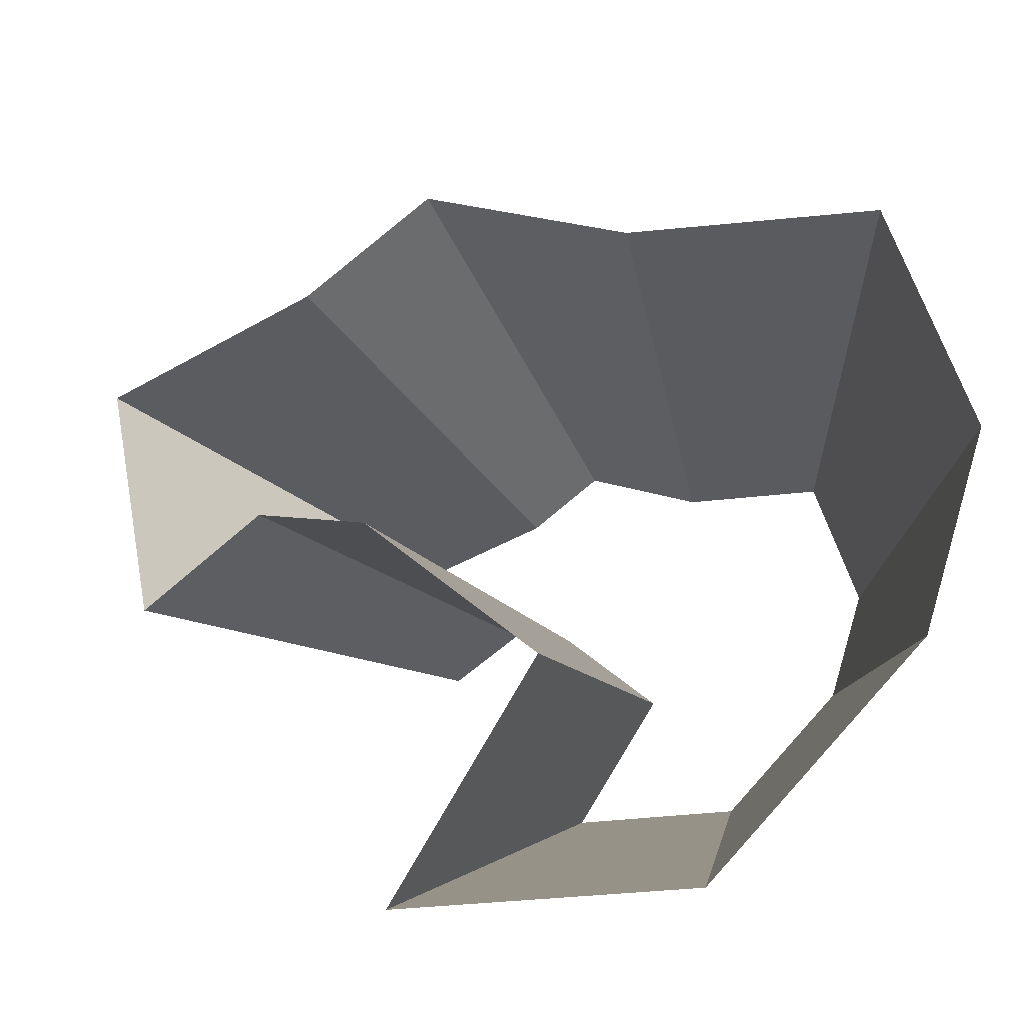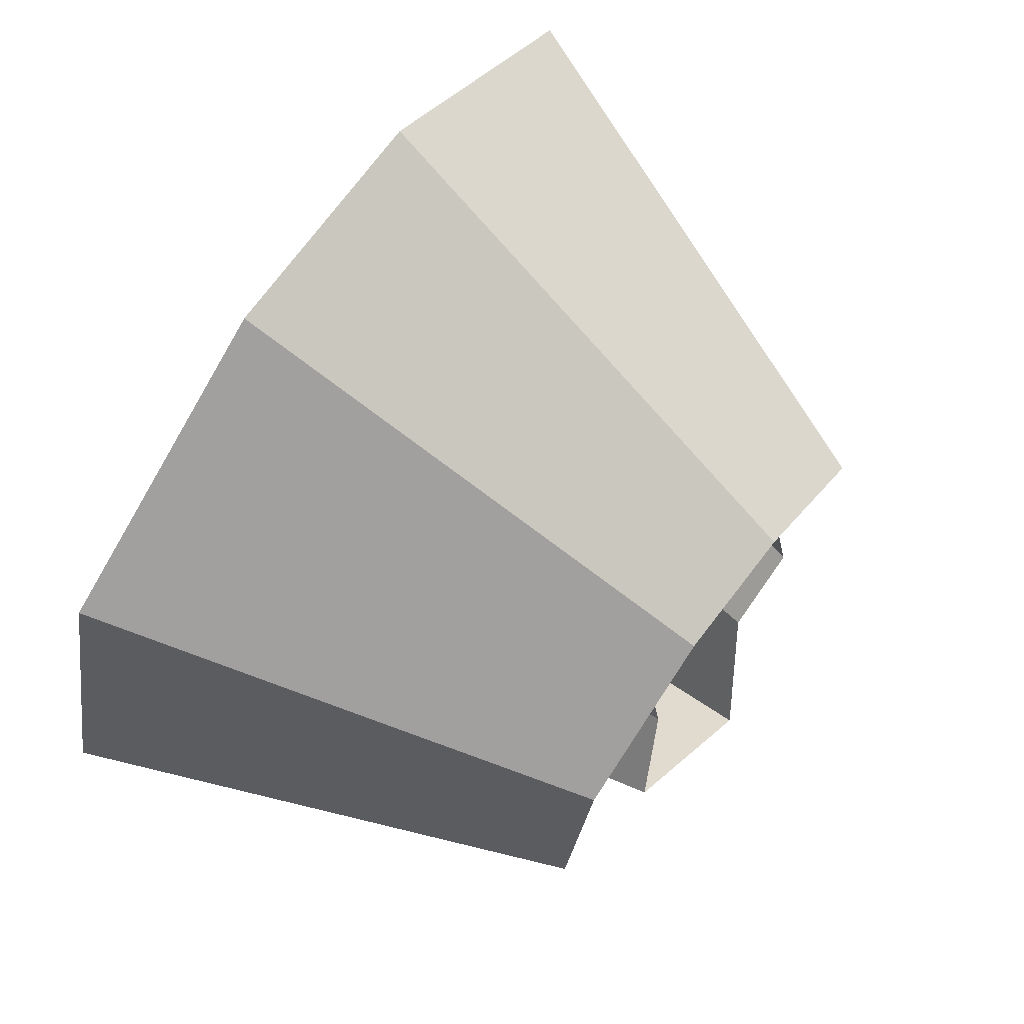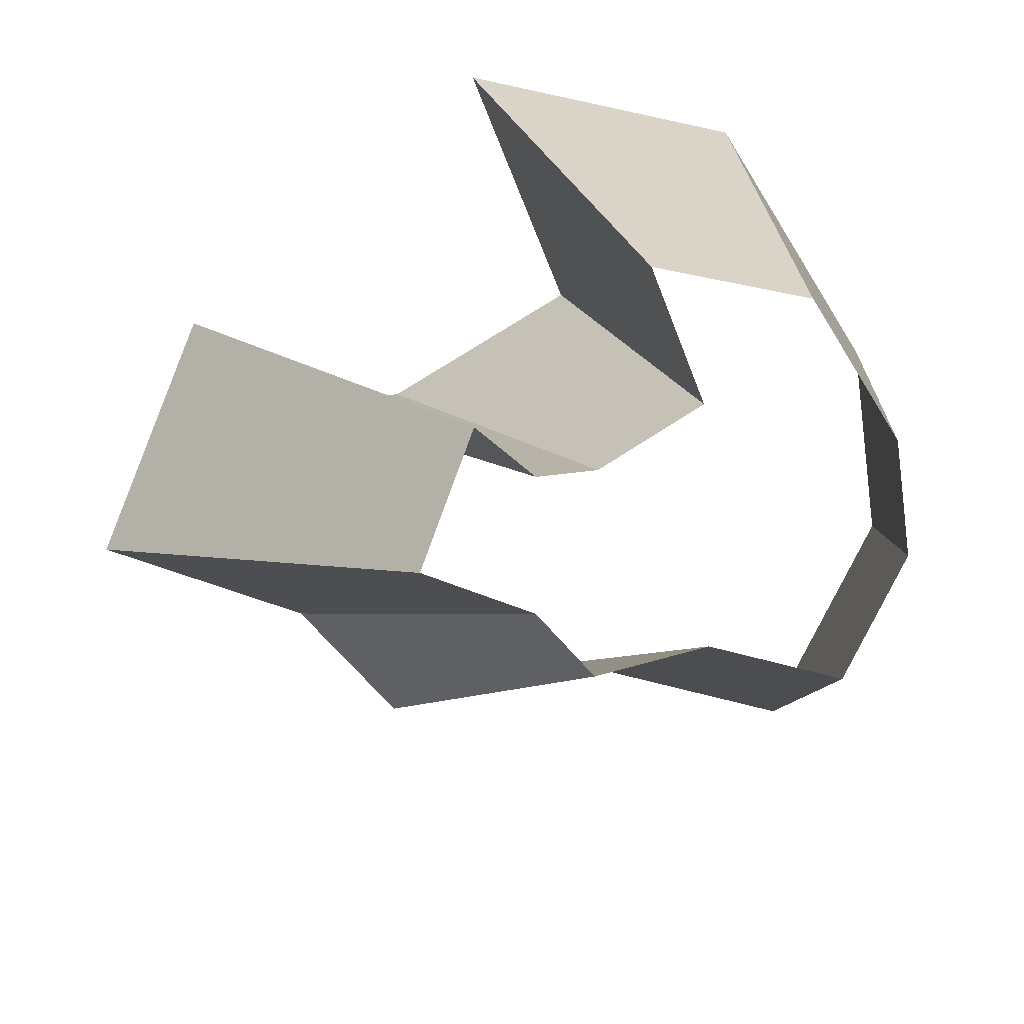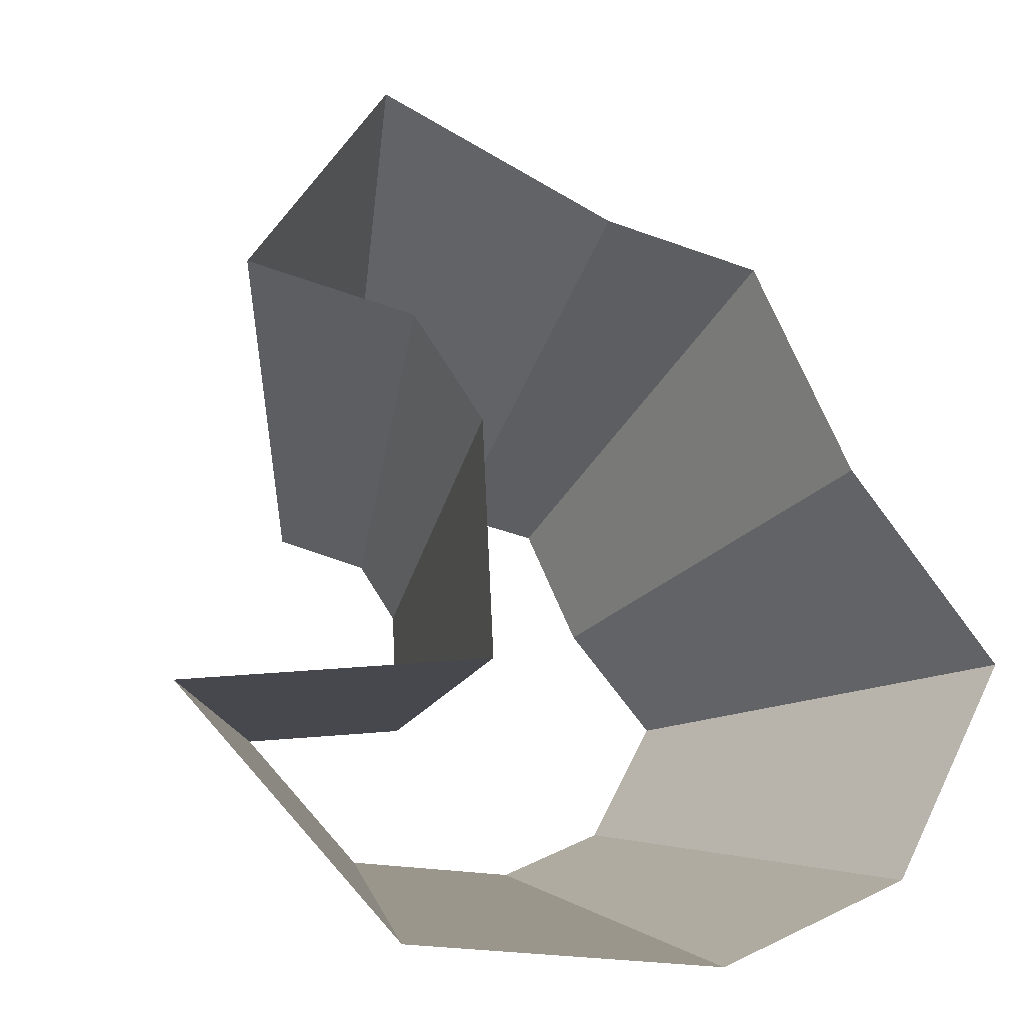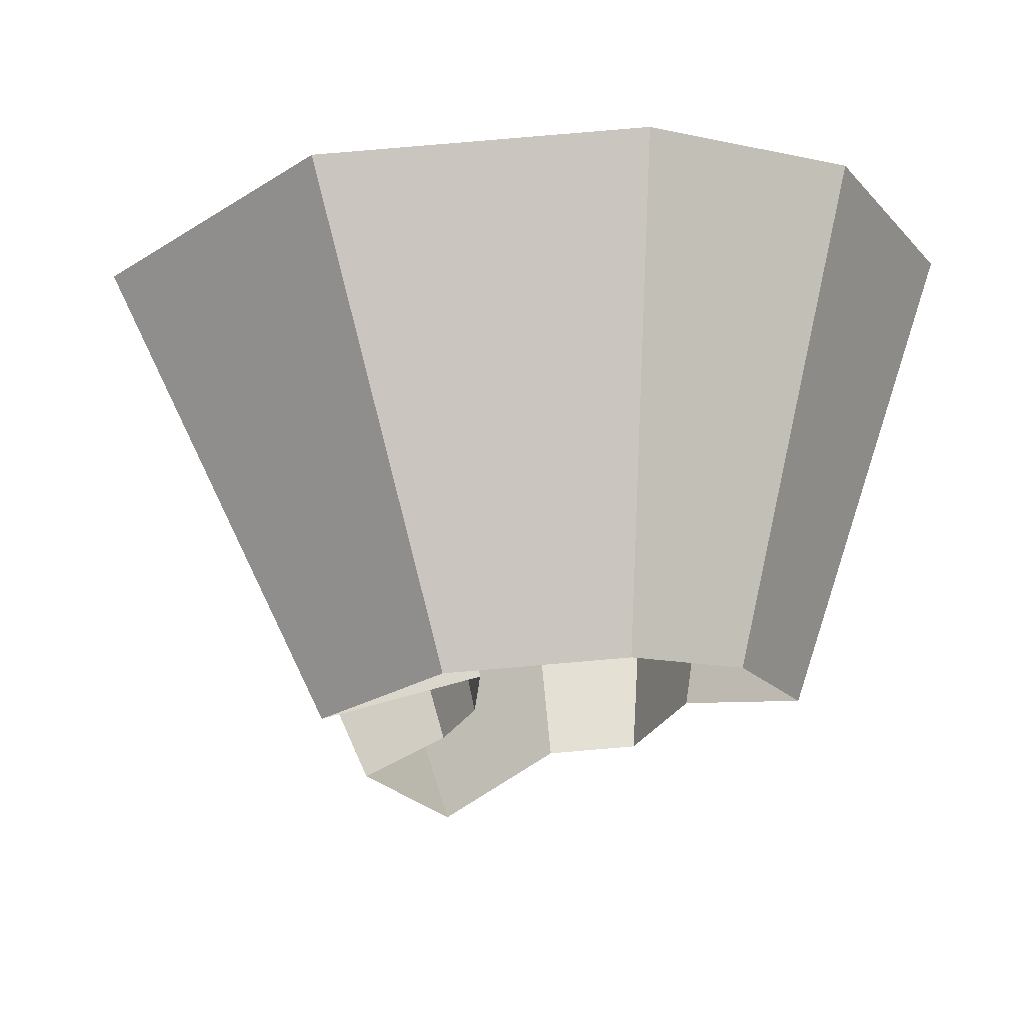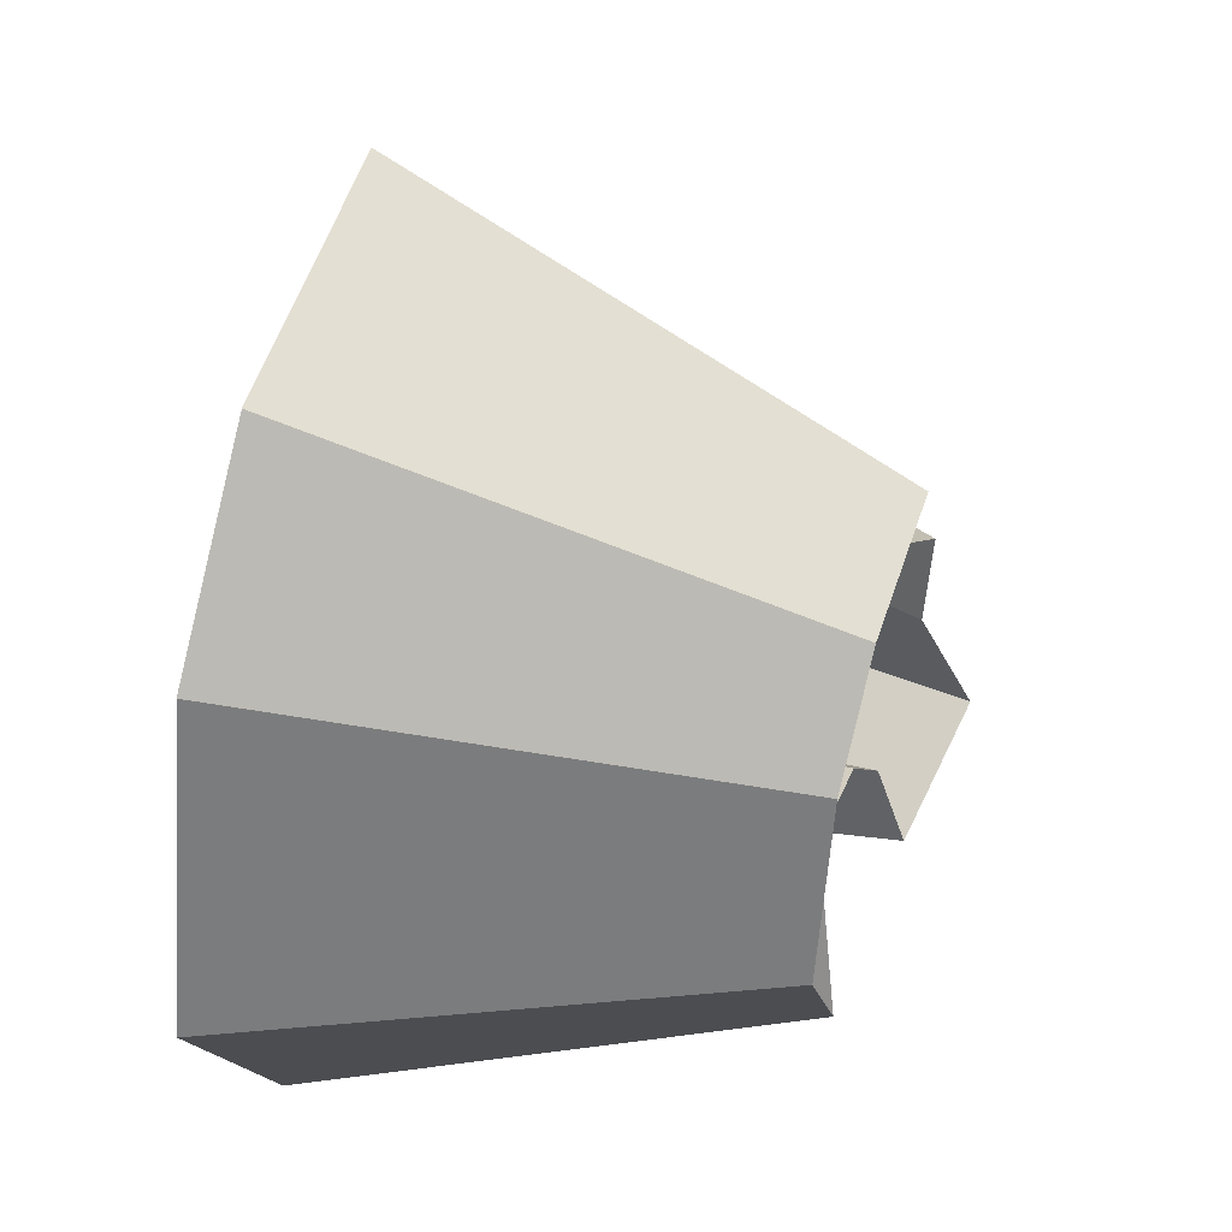
<metadata>
{"format":"obj","ext":"obj","renderer":"f3d","projection":"perspective","resolution":1024,"background":"white","views":[{"elev":79.2,"azim":124.9,"up":"+Y"},{"elev":-78.9,"azim":-125.2,"up":"+Z"},{"elev":-75.1,"azim":114.9,"up":"+Y"},{"elev":0.3,"azim":157.1,"up":"+Z"},{"elev":-3.3,"azim":172.6,"up":"+Y"},{"elev":-65.7,"azim":-99.1,"up":"+Z"}]}
</metadata>
<code>
g shard12
v -0.001172 0.3503 0.2554
v -0.00211 0.6305 0.4597
v -0.109 0.6405 0.4289
v -0.06054 0.3558 0.2383
v -0.06054 0.3558 0.2383
v -0.109 0.6405 0.4289
v -0.1524 0.7005 0.2891
v -0.08467 0.3892 0.1606
v -0.08467 0.3892 0.1606
v -0.1524 0.7005 0.2891
v -0.2648 0.7059 0.1537
v -0.1471 0.3922 0.0854
v -0.091 0.4152 0.008212
v -0.1638 0.7473 0.01478
v -0.02359 0.7596 -0.03133
v -0.0131 0.422 -0.01741
v -0.1471 0.3922 0.0854
v -0.2648 0.7059 0.1537
v -0.1638 0.7473 0.01478
v -0.091 0.4152 0.008212
v 0.0706 0.3003 0.3064
v 0.1271 0.5406 0.5515
v -0.00211 0.6305 0.4597
v -0.001172 0.3503 0.2554
v 0.1372 0.3352 0.2366
v 0.2469 0.6033 0.4258
v 0.1271 0.5406 0.5515
v 0.0706 0.3003 0.3064
v 0.08283 0.3634 0.2165
v 0.1491 0.6542 0.3896
v 0.2469 0.6033 0.4258
v 0.1372 0.3352 0.2366
v 0.06456 0.3843 0.1782
v 0.1162 0.6918 0.3207
v 0.1491 0.6542 0.3896
v 0.08283 0.3634 0.2165
v 0.07048 0.4088 0.09431
v 0.1269 0.7359 0.1698
v 0.1162 0.6918 0.3207
v 0.06456 0.3843 0.1782
v 0.1774 0.3809 0.08785
v 0.3193 0.6857 0.1581
v 0.1269 0.7359 0.1698
v 0.07048 0.4088 0.09431
v 0.1057 0.4118 -0.002711
v 0.1902 0.7413 -0.004881
v 0.3193 0.6857 0.1581
v 0.1774 0.3809 0.08785
v -0.0131 0.422 -0.01741
v -0.02359 0.7596 -0.03133
v 0.1902 0.7413 -0.004881
v 0.1057 0.4118 -0.002711
g shard12_0
f 3 2 1
f 4 3 1
f 7 6 5
f 8 7 5
f 11 10 9
f 12 11 9
f 15 14 13
f 16 15 13
f 19 18 17
f 20 19 17
f 23 22 21
f 24 23 21
f 27 26 25
f 28 27 25
f 31 30 29
f 32 31 29
f 35 34 33
f 36 35 33
f 39 38 37
f 40 39 37
f 43 42 41
f 44 43 41
f 47 46 45
f 48 47 45
f 51 50 49
f 52 51 49

</code>
